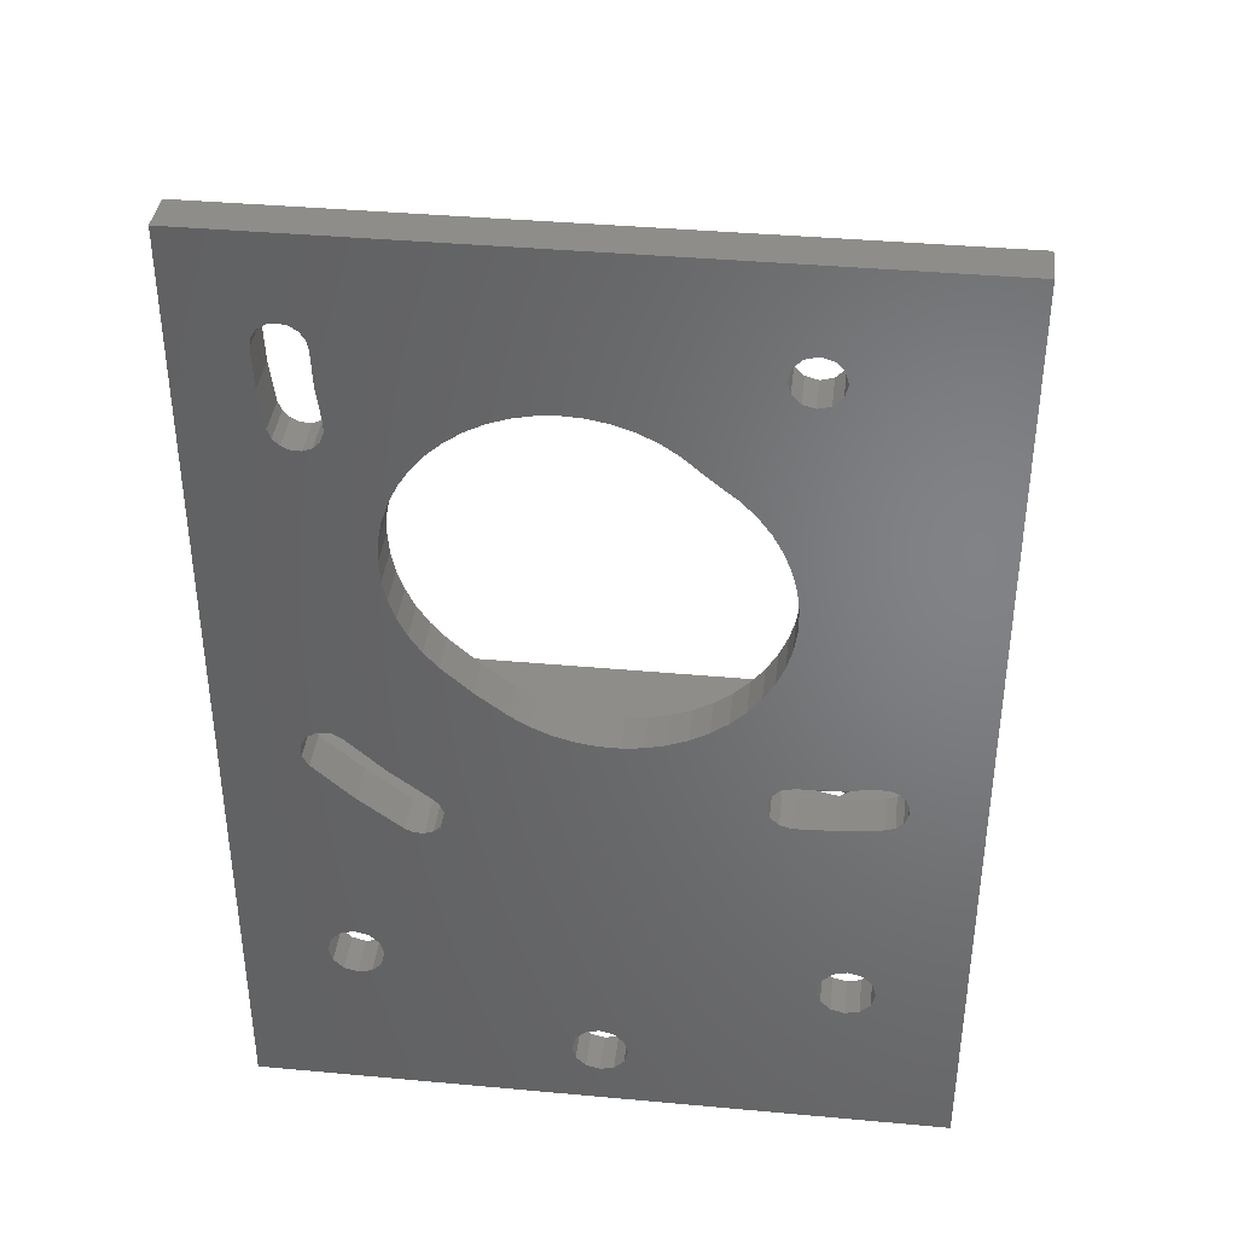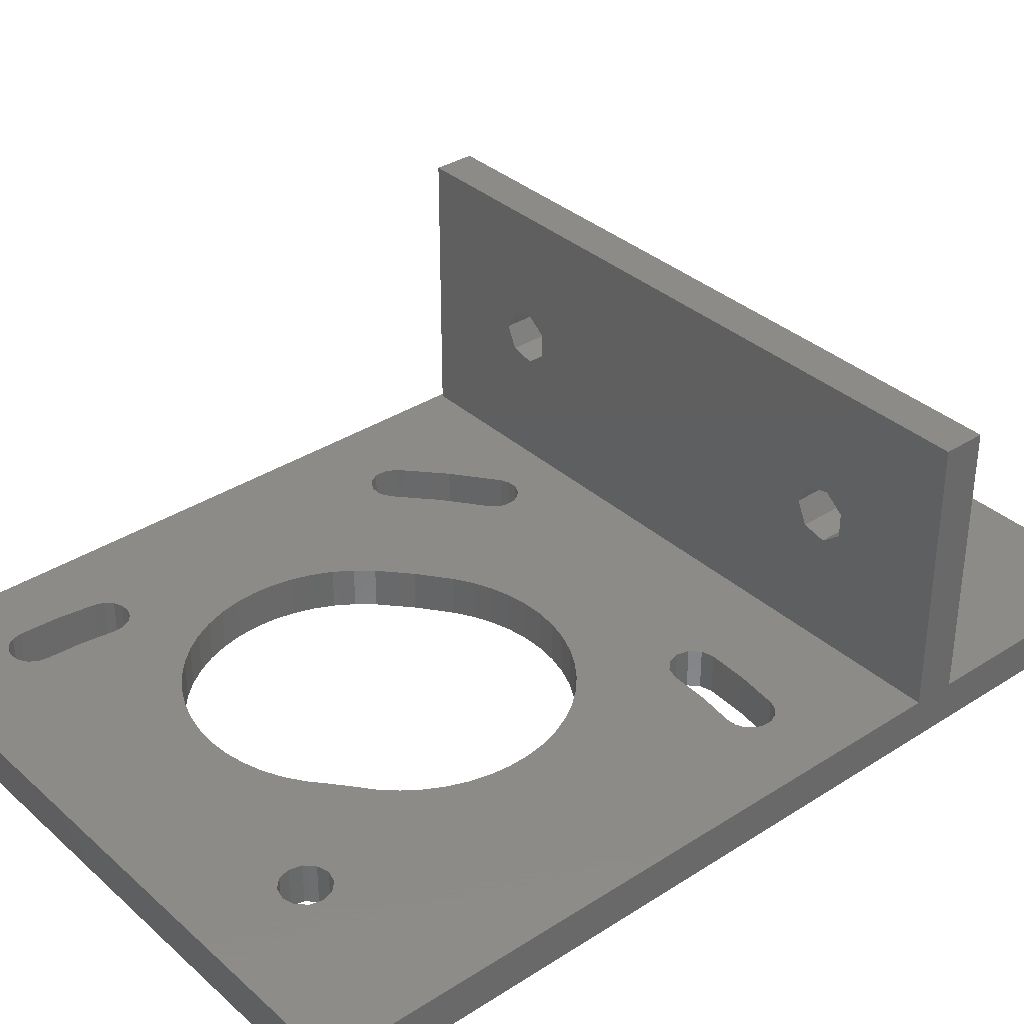
<metadata>
{"format":"stl","ext":"stl","renderer":"f3d","projection":"perspective","resolution":1024,"background":"white","views":[{"elev":38.7,"azim":-173.4,"up":"+Y"},{"elev":35.0,"azim":-130.5,"up":"+Z"}]}
</metadata>
<code>
# stl→obj: 354 verts, 744 faces
v 0 20.92 0
v 0 17.92 0
v 2.449e-15 17.92 20
v 2.449e-15 20.92 20
v 50 17.92 20
v 39.55 17.92 11.95
v 8.198 17.92 10.87
v 8.198 17.92 9.132
v 9.555 17.92 11.95
v 11.25 17.92 11.56
v 12 17.92 10
v 38.2 17.92 10.87
v 38.2 17.92 9.132
v 9.555 17.92 8.05
v 11.25 17.92 8.436
v 39.55 17.92 8.05
v 50 17.92 -6.123e-15
v 41.25 17.92 8.436
v 41.25 17.92 11.56
v 42 17.92 10
v 50 20.92 20
v 50 20.92 -6.123e-15
v 39.55 20.92 8.05
v 8.198 20.92 9.132
v 8.198 20.92 10.87
v 9.555 20.92 8.05
v 11.25 20.92 8.436
v 12 20.92 10
v 38.2 20.92 9.132
v 11.25 20.92 11.56
v 39.55 20.92 11.95
v 38.2 20.92 10.87
v 9.555 20.92 11.95
v 41.25 20.92 8.436
v 42 20.92 10
v 41.25 20.92 11.56
v -0.002656 70 3.253e-19
v -0.002656 0.0008202 3.253e-19
v 6.381 11.92 -7.814e-16
v 6.113 12.92 -7.486e-16
v 50.23 0.0008202 -6.151e-15
v 50.23 70 -6.151e-15
v 5.024 30.38 -6.152e-16
v 5.278 31.03 -6.463e-16
v 5.743 31.51 -7.033e-16
v 10.68 62.33 -1.308e-15
v 10.92 61.45 -1.337e-15
v 12.95 47.26 -1.585e-15
v 12.77 45.76 -1.563e-15
v 14.18 29.58 -1.737e-15
v 13.95 28.71 -1.708e-15
v 22.18 33.83 -2.717e-15
v 13.31 28.07 -1.63e-15
v 12.43 27.83 -1.523e-15
v 9.427 27.96 -1.154e-15
v 6.443 28.36 -7.89e-16
v 5.796 28.61 -7.098e-16
v 5.314 29.07 -6.507e-16
v 5.04 29.69 -6.172e-16
v 6.381 13.92 -7.814e-16
v 7.113 14.65 -8.71e-16
v 8.113 14.92 -9.935e-16
v 9.113 14.65 -1.116e-15
v 10.11 12.92 -1.238e-15
v 9.845 11.92 -1.206e-15
v 23.38 6.001 -2.863e-15
v 24.11 6.732 -2.953e-15
v 9.845 13.92 -1.206e-15
v 9.113 11.19 -1.116e-15
v 8.113 10.92 -9.935e-16
v 7.113 11.19 -8.71e-16
v 10.92 63.21 -1.337e-15
v 11.56 63.85 -1.416e-15
v 12.43 64.08 -1.523e-15
v 13.31 63.85 -1.63e-15
v 13.31 31.1 -1.63e-15
v 17.97 35.5 -2.201e-15
v 16.76 36.41 -2.053e-15
v 19 55.66 -2.326e-15
v 13.95 61.45 -1.708e-15
v 13.31 60.81 -1.63e-15
v 11.56 60.81 -1.416e-15
v 14.6 51.39 -1.788e-15
v 12.43 60.58 -1.523e-15
v 13.87 50.09 -1.699e-15
v 16.54 53.67 -2.025e-15
v 9.732 31.45 -1.192e-15
v 12.43 31.33 -1.523e-15
v 14.77 38.62 -1.809e-15
v 13.32 48.71 -1.631e-15
v 20.15 56.65 -2.468e-15
v 14.18 62.33 -1.737e-15
v 15.49 52.59 -1.897e-15
v 17.74 54.62 -2.172e-15
v 22.76 58.12 -2.788e-15
v 13.95 63.21 -1.708e-15
v 21.42 57.48 -2.623e-15
v 44.69 56.64 -5.472e-15
v 44.6 31.77 -5.462e-15
v 25.64 58.87 -3.14e-15
v 24.18 58.59 -2.961e-15
v 27.13 58.95 -3.323e-15
v 42.2 63.57 -5.167e-15
v 28.64 58.85 -3.507e-15
v 41.68 62.33 -5.105e-15
v 31.57 58.03 -3.866e-15
v 32.92 57.35 -4.031e-15
v 41.57 59.78 -5.091e-15
v 34.15 56.51 -4.182e-15
v 35.26 55.52 -4.318e-15
v 41.24 57.25 -5.05e-15
v 36.23 54.39 -4.437e-15
v 37.05 53.14 -4.538e-15
v 37.71 51.79 -4.618e-15
v 42.01 55.48 -5.145e-15
v 38.56 47.33 -4.722e-15
v 43.35 55.24 -5.309e-15
v 38.48 48.84 -4.712e-15
v 38.45 45.84 -4.708e-15
v 38.14 44.38 -4.671e-15
v 43.38 33.02 -5.312e-15
v 37.65 42.98 -4.611e-15
v 36.98 41.64 -4.529e-15
v 36.14 40.39 -4.425e-15
v 42.47 33.03 -5.201e-15
v 35.12 39.25 -4.301e-15
v 41.68 32.58 -5.105e-15
v 33.02 37.36 -4.044e-15
v 30.77 35.66 -3.768e-15
v 36.07 27.95 -4.418e-15
v 29.46 34.88 -3.607e-15
v 13.95 30.46 -1.708e-15
v 19.3 34.76 -2.364e-15
v 26.63 33.89 -3.261e-15
v 35.35 26.16 -4.329e-15
v 35.34 26.83 -4.328e-15
v 23.67 33.65 -2.898e-15
v 25.16 33.67 -3.081e-15
v 35.59 27.45 -4.358e-15
v 28.07 34.29 -3.438e-15
v 35.62 25.52 -4.362e-15
v 20.72 34.19 -2.538e-15
v 15.7 37.45 -1.922e-15
v 14.01 39.9 -1.716e-15
v 7.051 31.8 -8.635e-16
v 13.42 41.27 -1.643e-15
v 6.356 31.78 -7.783e-16
v 13.01 42.72 -1.593e-15
v 12.79 44.24 -1.566e-15
v 23.38 4.001 -2.863e-15
v 23.11 5.001 -2.83e-15
v 41.11 11.19 -5.035e-15
v 27.11 5.001 -3.32e-15
v 26.84 4.001 -3.287e-15
v 41.11 14.65 -5.035e-15
v 25.11 7.001 -3.075e-15
v 26.11 6.732 -3.198e-15
v 40.38 13.92 -4.945e-15
v 40.11 12.92 -4.912e-15
v 26.84 6.001 -3.287e-15
v 40.38 11.92 -4.945e-15
v 26.11 3.268 -3.198e-15
v 25.11 3.001 -3.075e-15
v 24.11 3.268 -2.953e-15
v 38.98 30.14 -4.773e-15
v 44.16 32.56 -5.408e-15
v 44.6 30.86 -5.461e-15
v 44.14 30.08 -5.405e-15
v 41.21 27.44 -5.046e-15
v 38.06 25.07 -4.66e-15
v 37.42 24.79 -4.582e-15
v 36.75 24.79 -4.5e-15
v 36.12 25.04 -4.424e-15
v 43.84 11.92 -5.369e-15
v 42.11 14.92 -5.157e-15
v 43.11 14.65 -5.28e-15
v 43.84 13.92 -5.369e-15
v 44.11 12.92 -5.402e-15
v 43.11 11.19 -5.28e-15
v 42.11 10.92 -5.157e-15
v 41.26 56.56 -5.052e-15
v 41.82 63.01 -5.122e-15
v 30.13 58.54 -3.69e-15
v 42.75 63.94 -5.236e-15
v 43.43 64.08 -5.319e-15
v 44.11 63.94 -5.402e-15
v 44.67 63.57 -5.47e-15
v 45.05 63.01 -5.516e-15
v 44.43 56 -5.441e-15
v 45.18 62.33 -5.533e-15
v 45.06 59.48 -5.518e-15
v 43.97 55.51 -5.384e-15
v 42.66 55.22 -5.224e-15
v 38.19 50.34 -4.677e-15
v 41.53 55.94 -5.086e-15
v 5.024 30.38 -3
v -0.002656 0.0008202 -3
v -0.002656 70 -3
v 5.04 29.69 -3
v 6.113 12.92 -3
v 5.796 28.61 -3
v 7.113 14.65 -3
v 6.381 13.92 -3
v 6.443 28.36 -3
v 8.113 14.92 -3
v 13.31 28.07 -3
v 9.845 13.92 -3
v 9.113 14.65 -3
v 10.11 12.92 -3
v 24.11 6.732 -3
v 5.278 31.03 -3
v 7.051 31.8 -3
v 13.42 41.27 -3
v 14.01 39.9 -3
v 5.743 31.51 -3
v 12.77 45.76 -3
v 12.43 60.58 -3
v 16.54 53.67 -3
v 15.49 52.59 -3
v 9.732 31.45 -3
v 14.77 38.62 -3
v 12.43 31.33 -3
v 6.356 31.78 -3
v 12.79 44.24 -3
v 6.381 11.92 -3
v 7.113 11.19 -3
v 8.113 10.92 -3
v 9.427 27.96 -3
v 9.113 11.19 -3
v 23.38 4.001 -3
v 12.43 27.83 -3
v 9.845 11.92 -3
v 23.11 5.001 -3
v 23.38 6.001 -3
v 26.84 4.001 -3
v 27.11 5.001 -3
v 41.11 11.19 -3
v 5.314 29.07 -3
v 10.68 62.33 -3
v 10.92 61.45 -3
v 50.23 70 -3
v 13.31 63.85 -3
v 12.43 64.08 -3
v 13.95 61.45 -3
v 14.18 62.33 -3
v 20.15 56.65 -3
v 11.56 63.85 -3
v 10.92 63.21 -3
v 14.18 29.58 -3
v 13.95 30.46 -3
v 19.3 34.76 -3
v 15.7 37.45 -3
v 13.31 31.1 -3
v 17.97 35.5 -3
v 13.01 42.72 -3
v 22.18 33.83 -3
v 13.95 28.71 -3
v 16.76 36.41 -3
v 20.72 34.19 -3
v 23.67 33.65 -3
v 35.62 25.52 -3
v 25.11 7.001 -3
v 35.34 26.83 -3
v 26.63 33.89 -3
v 28.07 34.29 -3
v 33.02 37.36 -3
v 38.98 30.14 -3
v 36.07 27.95 -3
v 30.13 58.54 -3
v 28.64 58.85 -3
v 42.2 63.57 -3
v 36.98 41.64 -3
v 42.47 33.03 -3
v 36.14 40.39 -3
v 35.12 39.25 -3
v 41.68 32.58 -3
v 37.65 42.98 -3
v 38.14 44.38 -3
v 43.38 33.02 -3
v 44.6 31.77 -3
v 44.16 32.56 -3
v 44.43 56 -3
v 43.35 55.24 -3
v 38.56 47.33 -3
v 38.48 48.84 -3
v 42.66 55.22 -3
v 38.19 50.34 -3
v 36.23 54.39 -3
v 41.26 56.56 -3
v 37.05 53.14 -3
v 35.26 55.52 -3
v 41.24 57.25 -3
v 41.57 59.78 -3
v 41.82 63.01 -3
v 31.57 58.03 -3
v 22.76 58.12 -3
v 13.95 63.21 -3
v 25.64 58.87 -3
v 19 55.66 -3
v 13.31 60.81 -3
v 27.13 58.95 -3
v 24.18 58.59 -3
v 21.42 57.48 -3
v 17.74 54.62 -3
v 14.6 51.39 -3
v 11.56 60.81 -3
v 13.87 50.09 -3
v 13.32 48.71 -3
v 12.95 47.26 -3
v 24.11 3.268 -3
v 25.11 3.001 -3
v 50.23 0.0008202 -3
v 25.16 33.67 -3
v 35.35 26.16 -3
v 26.11 3.268 -3
v 35.59 27.45 -3
v 26.84 6.001 -3
v 40.11 12.92 -3
v 40.38 11.92 -3
v 29.46 34.88 -3
v 26.11 6.732 -3
v 36.12 25.04 -3
v 38.06 25.07 -3
v 42.11 14.92 -3
v 41.11 14.65 -3
v 40.38 13.92 -3
v 41.21 27.44 -3
v 43.11 14.65 -3
v 38.45 45.84 -3
v 37.42 24.79 -3
v 43.97 55.51 -3
v 44.6 30.86 -3
v 30.77 35.66 -3
v 42.11 10.92 -3
v 43.11 11.19 -3
v 44.14 30.08 -3
v 43.84 11.92 -3
v 43.84 13.92 -3
v 44.11 12.92 -3
v 36.75 24.79 -3
v 42.01 55.48 -3
v 37.71 51.79 -3
v 41.53 55.94 -3
v 42.75 63.94 -3
v 44.69 56.64 -3
v 45.06 59.48 -3
v 45.18 62.33 -3
v 45.05 63.01 -3
v 44.67 63.57 -3
v 32.92 57.35 -3
v 41.68 62.33 -3
v 44.11 63.94 -3
v 43.43 64.08 -3
v 34.15 56.51 -3
f 1 2 3
f 4 1 3
f 5 3 6
f 7 3 2
f 7 2 8
f 3 9 10
f 9 3 7
f 10 11 12
f 11 13 12
f 8 2 14
f 11 15 13
f 15 2 16
f 14 2 15
f 13 15 16
f 10 12 6
f 10 6 3
f 16 17 18
f 6 19 5
f 20 17 5
f 20 5 19
f 18 17 20
f 16 2 17
f 4 3 5
f 21 4 5
f 22 1 23
f 24 1 25
f 1 26 27
f 26 1 24
f 27 28 29
f 27 29 23
f 1 4 25
f 30 31 32
f 30 4 31
f 33 4 30
f 25 4 33
f 27 23 1
f 4 21 31
f 23 34 22
f 35 21 22
f 35 22 34
f 36 21 35
f 30 32 28
f 31 21 36
f 28 32 29
f 37 38 1
f 38 2 1
f 2 39 40
f 22 41 42
f 17 41 22
f 1 43 37
f 43 44 37
f 44 45 37
f 46 37 47
f 37 48 47
f 45 49 37
f 50 51 52
f 53 54 1
f 54 55 1
f 55 56 1
f 56 57 1
f 57 58 1
f 58 59 1
f 59 43 1
f 2 40 60
f 2 60 61
f 2 61 62
f 2 63 17
f 62 63 2
f 64 65 66
f 67 68 64
f 38 69 70
f 38 70 71
f 38 71 39
f 38 39 2
f 46 72 37
f 72 73 37
f 73 74 37
f 75 42 37
f 75 37 74
f 76 77 78
f 79 80 81
f 82 83 84
f 47 85 82
f 84 86 81
f 87 88 89
f 49 48 37
f 48 90 47
f 90 85 47
f 85 83 82
f 91 92 80
f 83 93 84
f 93 86 84
f 86 94 81
f 94 79 81
f 95 96 92
f 79 91 80
f 91 97 92
f 22 98 99
f 97 95 92
f 100 75 96
f 101 96 95
f 100 96 101
f 102 75 100
f 103 75 102
f 103 102 104
f 105 106 107
f 108 107 109
f 108 109 110
f 111 110 112
f 113 114 115
f 116 117 118
f 119 120 121
f 120 122 121
f 122 123 121
f 123 124 125
f 124 126 127
f 126 128 127
f 128 129 130
f 129 131 130
f 132 50 133
f 134 135 136
f 137 135 138
f 132 77 76
f 139 131 140
f 134 136 140
f 51 141 135
f 137 52 51
f 52 142 50
f 143 88 76
f 133 50 142
f 77 132 133
f 76 78 143
f 87 144 145
f 143 89 88
f 89 144 87
f 146 147 145
f 144 146 145
f 146 148 147
f 149 45 147
f 148 149 147
f 149 49 45
f 150 151 69
f 151 65 69
f 151 66 65
f 152 153 154
f 66 67 64
f 155 63 68
f 156 68 67
f 156 157 158
f 158 68 156
f 159 160 161
f 160 153 161
f 41 154 162
f 41 162 163
f 41 163 38
f 163 164 38
f 164 150 38
f 150 69 38
f 137 51 135
f 139 140 136
f 130 131 139
f 165 128 130
f 127 128 165
f 125 124 127
f 121 123 125
f 166 119 121
f 22 99 167
f 22 167 168
f 22 168 169
f 22 169 170
f 22 170 171
f 22 172 1
f 51 53 141
f 171 172 22
f 173 53 1
f 173 1 172
f 141 53 173
f 138 135 134
f 159 157 160
f 159 158 157
f 41 17 174
f 158 155 68
f 155 17 63
f 175 17 155
f 176 17 175
f 17 177 178
f 177 17 176
f 17 178 174
f 41 174 179
f 41 152 154
f 180 41 179
f 152 41 180
f 161 153 152
f 111 112 181
f 111 108 110
f 182 183 106
f 108 105 107
f 103 104 183
f 105 182 106
f 22 42 98
f 182 103 183
f 184 42 75
f 184 75 103
f 185 42 184
f 186 42 185
f 187 42 186
f 188 42 187
f 99 189 166
f 190 42 188
f 190 191 42
f 166 189 192
f 191 98 42
f 116 119 192
f 98 189 99
f 192 119 166
f 118 193 194
f 193 114 194
f 117 116 192
f 117 193 118
f 193 115 114
f 115 195 113
f 181 112 113
f 181 113 195
f 5 17 22
f 21 5 22
f 7 8 24
f 25 7 24
f 9 7 25
f 33 9 25
f 24 8 14
f 26 24 14
f 28 10 30
f 28 11 10
f 10 9 33
f 30 10 33
f 26 14 15
f 27 26 15
f 27 15 11
f 28 27 11
f 12 13 29
f 32 12 29
f 6 12 32
f 31 6 32
f 29 13 16
f 23 29 16
f 23 16 18
f 34 23 18
f 35 19 36
f 35 20 19
f 19 6 31
f 36 19 31
f 34 18 20
f 35 34 20
f 196 197 198
f 199 197 196
f 200 197 199
f 201 202 203
f 200 199 203
f 204 205 202
f 206 207 208
f 209 207 210
f 196 198 211
f 212 213 214
f 215 198 216
f 217 218 219
f 220 221 222
f 212 214 220
f 223 213 212
f 215 224 223
f 211 198 215
f 197 200 225
f 197 225 226
f 197 226 227
f 204 228 205
f 197 229 230
f 208 228 231
f 227 229 197
f 206 208 231
f 229 232 233
f 209 210 234
f 235 236 237
f 228 208 205
f 204 202 201
f 201 203 238
f 238 203 199
f 239 240 198
f 198 241 242
f 198 242 243
f 244 245 246
f 198 243 247
f 198 247 248
f 198 248 239
f 215 216 224
f 249 250 251
f 222 252 253
f 254 250 253
f 255 223 224
f 213 223 255
f 220 214 221
f 222 221 252
f 249 256 257
f 252 258 253
f 258 254 253
f 254 251 250
f 251 259 249
f 259 256 249
f 256 260 257
f 261 262 257
f 262 206 257
f 263 264 265
f 266 267 268
f 269 270 271
f 272 273 274
f 266 275 276
f 277 278 279
f 280 281 282
f 283 284 285
f 286 285 287
f 288 289 290
f 291 292 288
f 293 292 291
f 269 294 295
f 296 245 297
f 242 298 297
f 244 299 300
f 242 301 298
f 297 298 302
f 297 302 296
f 245 296 303
f 245 303 246
f 300 218 217
f 246 299 244
f 299 304 300
f 304 218 300
f 305 306 217
f 217 219 305
f 306 307 240
f 305 307 306
f 307 308 240
f 309 198 240
f 308 309 240
f 309 216 198
f 229 233 230
f 197 230 310
f 197 310 311
f 197 311 312
f 260 313 314
f 311 315 312
f 314 313 264
f 315 235 312
f 316 263 265
f 317 318 319
f 320 268 316
f 314 257 260
f 317 321 318
f 210 207 206
f 321 262 322
f 262 210 206
f 234 232 209
f 232 234 233
f 264 263 314
f 257 314 261
f 323 324 325
f 261 322 262
f 326 318 321
f 326 321 322
f 327 328 324
f 274 276 275
f 279 278 329
f 330 323 325
f 280 241 312
f 331 281 329
f 280 312 332
f 277 279 272
f 272 279 273
f 279 329 281
f 274 273 276
f 266 276 267
f 266 268 333
f 333 268 320
f 320 316 265
f 317 319 236
f 235 237 312
f 319 237 236
f 237 334 312
f 334 335 312
f 336 328 327
f 335 337 312
f 336 332 338
f 337 339 312
f 339 332 312
f 339 338 332
f 324 323 327
f 328 336 338
f 330 325 340
f 340 325 326
f 340 326 322
f 290 341 342
f 286 287 342
f 292 289 288
f 331 329 284
f 343 290 289
f 341 290 343
f 341 286 342
f 286 283 285
f 283 331 284
f 242 241 344
f 331 282 281
f 345 241 280
f 345 280 282
f 346 241 345
f 347 241 346
f 348 241 347
f 242 344 271
f 349 241 348
f 350 295 351
f 352 241 349
f 241 353 344
f 353 241 352
f 242 271 301
f 271 270 301
f 350 293 354
f 271 294 269
f 294 351 295
f 293 291 354
f 293 350 351
f 241 198 37
f 42 241 37
f 198 197 38
f 37 198 38
f 41 197 312
f 41 38 197
f 41 312 241
f 42 41 241
f 306 240 47
f 82 306 47
f 47 239 46
f 47 240 239
f 72 239 248
f 72 46 239
f 73 248 247
f 73 72 248
f 74 247 243
f 74 73 247
f 75 243 242
f 75 74 243
f 96 242 297
f 96 75 242
f 92 297 245
f 92 96 297
f 92 244 80
f 92 245 244
f 244 300 81
f 80 244 81
f 300 217 84
f 81 300 84
f 217 306 82
f 84 217 82
f 341 343 195
f 115 341 195
f 195 289 181
f 195 343 289
f 181 292 111
f 181 289 292
f 108 292 293
f 108 111 292
f 105 293 351
f 105 108 293
f 182 351 294
f 182 105 351
f 103 294 271
f 103 182 294
f 184 271 344
f 184 103 271
f 185 344 353
f 185 184 344
f 186 353 352
f 186 185 353
f 187 352 349
f 187 186 352
f 188 349 348
f 188 187 349
f 190 348 347
f 190 188 348
f 190 346 191
f 190 347 346
f 191 345 98
f 191 346 345
f 98 282 189
f 98 345 282
f 189 331 192
f 189 282 331
f 331 283 117
f 192 331 117
f 283 286 193
f 117 283 193
f 286 341 115
f 193 286 115
f 256 259 142
f 52 256 142
f 259 251 133
f 142 259 133
f 251 254 77
f 133 251 77
f 254 258 78
f 77 254 78
f 258 252 143
f 78 258 143
f 143 221 89
f 143 252 221
f 89 214 144
f 89 221 214
f 144 213 146
f 144 214 213
f 146 255 148
f 146 213 255
f 148 224 149
f 148 255 224
f 149 216 49
f 149 224 216
f 48 216 309
f 48 49 216
f 90 309 308
f 90 48 309
f 85 308 307
f 85 90 308
f 83 307 305
f 83 85 307
f 93 305 219
f 93 83 305
f 86 219 218
f 86 93 219
f 94 218 304
f 94 86 218
f 79 304 299
f 79 94 304
f 91 299 246
f 91 79 299
f 97 246 303
f 97 91 246
f 95 303 296
f 95 97 303
f 101 296 302
f 101 95 296
f 100 302 298
f 100 101 302
f 102 298 301
f 102 100 298
f 104 301 270
f 104 102 301
f 183 270 269
f 183 104 270
f 106 269 295
f 106 183 269
f 107 295 350
f 107 106 295
f 109 350 354
f 109 107 350
f 110 354 291
f 110 109 354
f 112 291 288
f 112 110 291
f 113 288 290
f 113 112 288
f 114 290 342
f 114 113 290
f 194 342 287
f 194 114 342
f 118 287 285
f 118 194 287
f 116 285 284
f 116 118 285
f 116 329 119
f 116 284 329
f 119 278 120
f 119 329 278
f 120 277 122
f 120 278 277
f 122 272 123
f 122 277 272
f 123 274 124
f 123 272 274
f 124 275 126
f 124 274 275
f 275 266 128
f 126 275 128
f 266 333 129
f 128 266 129
f 333 320 131
f 129 333 131
f 320 265 140
f 131 320 140
f 265 264 134
f 140 265 134
f 264 313 138
f 134 264 138
f 313 260 137
f 138 313 137
f 260 256 52
f 137 260 52
f 322 261 141
f 173 322 141
f 141 314 135
f 141 261 314
f 135 263 136
f 135 314 263
f 139 263 316
f 139 136 263
f 130 316 268
f 130 139 316
f 165 268 267
f 165 130 268
f 127 267 276
f 127 165 267
f 125 276 273
f 125 127 276
f 121 273 279
f 121 125 273
f 166 279 281
f 166 121 279
f 99 281 280
f 99 166 281
f 99 332 167
f 99 280 332
f 167 336 168
f 167 332 336
f 336 327 169
f 168 336 169
f 327 323 170
f 169 327 170
f 323 330 171
f 170 323 171
f 330 340 172
f 171 330 172
f 340 322 173
f 172 340 173
f 228 204 56
f 55 228 56
f 204 201 57
f 56 204 57
f 201 238 58
f 57 201 58
f 58 199 59
f 58 238 199
f 59 196 43
f 59 199 196
f 44 196 211
f 44 43 196
f 45 211 215
f 45 44 211
f 147 215 223
f 147 45 215
f 145 223 212
f 145 147 223
f 87 212 220
f 87 145 212
f 88 220 222
f 88 87 220
f 76 222 253
f 76 88 222
f 132 253 250
f 132 76 253
f 50 250 249
f 50 132 250
f 50 257 51
f 50 249 257
f 257 206 53
f 51 257 53
f 206 231 54
f 53 206 54
f 231 228 55
f 54 231 55
f 237 319 161
f 152 237 161
f 161 318 159
f 161 319 318
f 158 318 326
f 158 159 318
f 155 326 325
f 155 158 326
f 175 325 324
f 175 155 325
f 176 324 328
f 176 175 324
f 177 328 338
f 177 176 328
f 178 338 339
f 178 177 338
f 178 337 174
f 178 339 337
f 337 335 179
f 174 337 179
f 335 334 180
f 179 335 180
f 334 237 152
f 180 334 152
f 226 225 39
f 71 226 39
f 39 200 40
f 39 225 200
f 60 200 203
f 60 40 200
f 61 203 202
f 61 60 203
f 62 202 205
f 62 61 202
f 63 205 208
f 63 62 205
f 68 208 207
f 68 63 208
f 64 207 209
f 64 68 207
f 64 232 65
f 64 209 232
f 232 229 69
f 65 232 69
f 229 227 70
f 69 229 70
f 227 226 71
f 70 227 71
f 164 230 150
f 164 310 230
f 150 233 151
f 150 230 233
f 66 233 234
f 66 151 233
f 67 234 210
f 67 66 234
f 156 210 262
f 156 67 210
f 157 262 321
f 157 156 262
f 160 321 317
f 160 157 321
f 153 317 236
f 153 160 317
f 153 235 154
f 153 236 235
f 235 315 162
f 154 235 162
f 315 311 163
f 162 315 163
f 311 310 164
f 163 311 164

</code>
